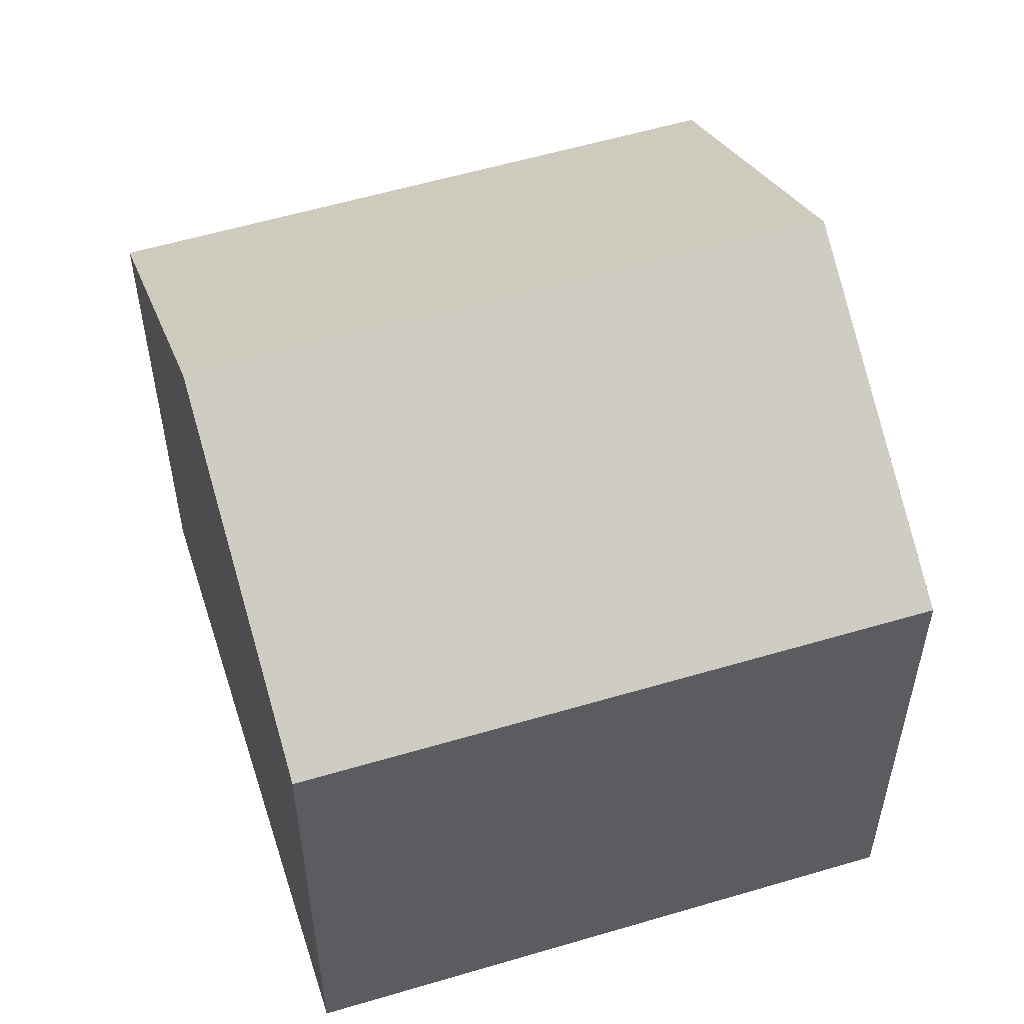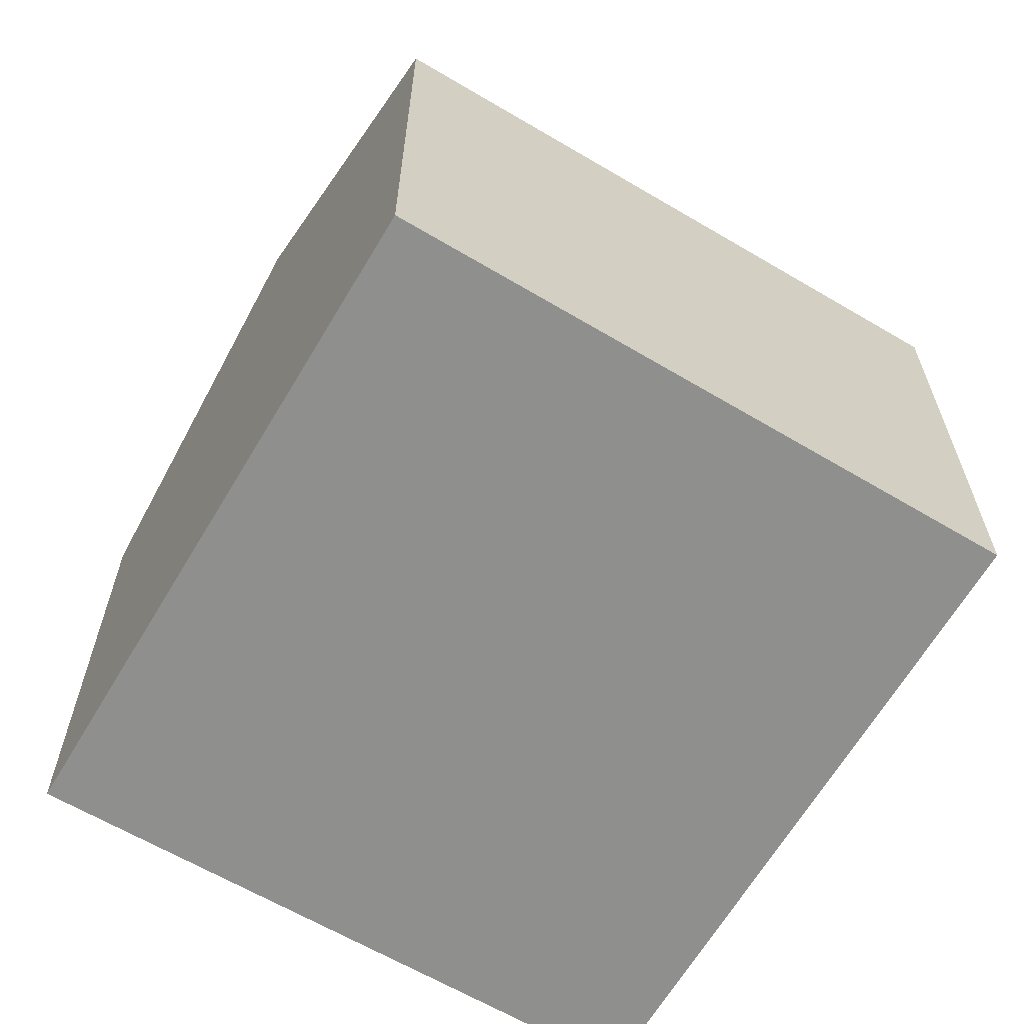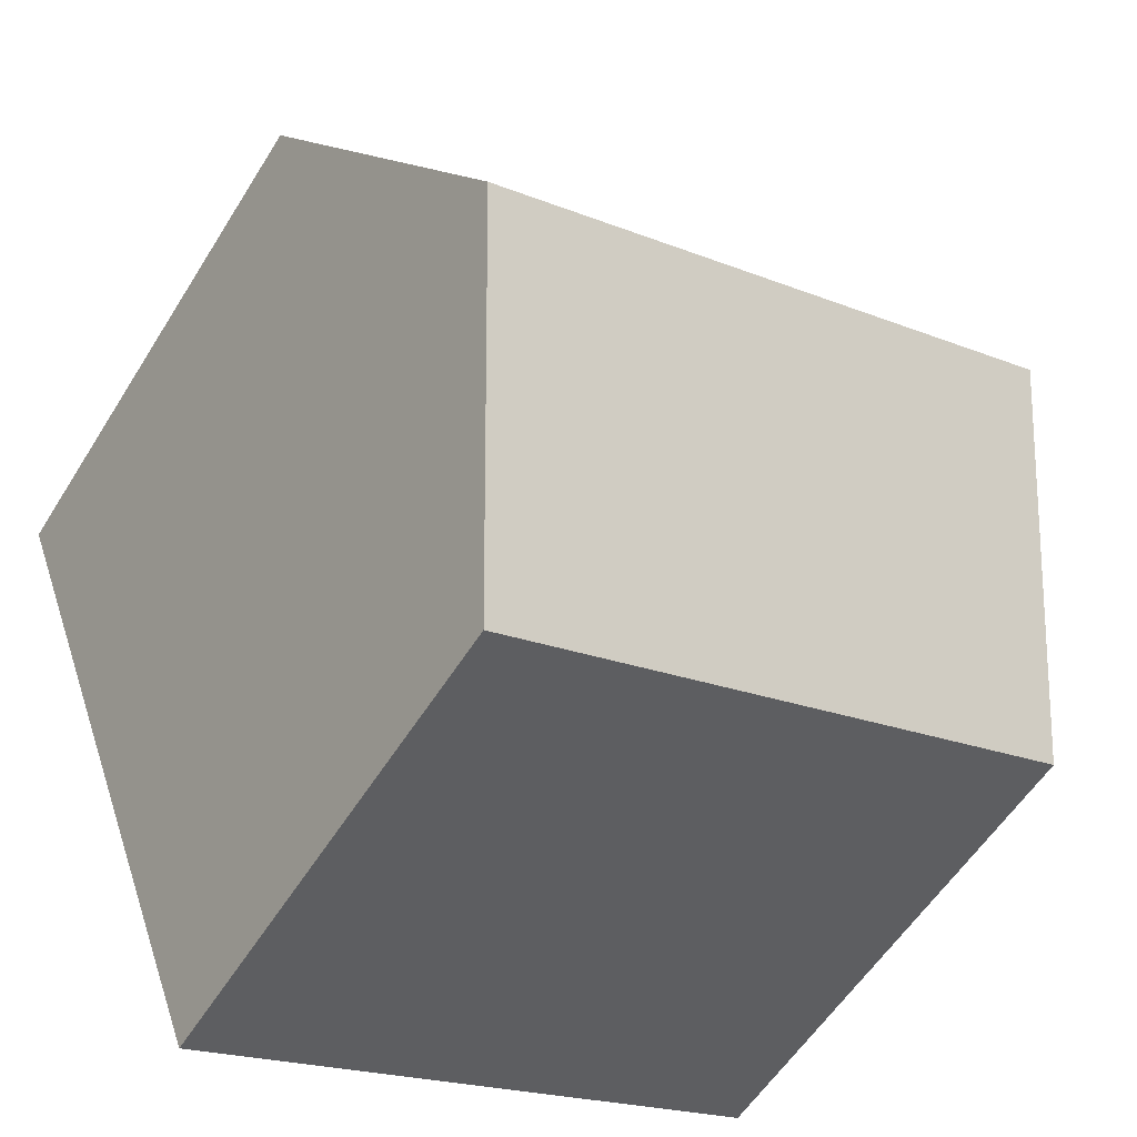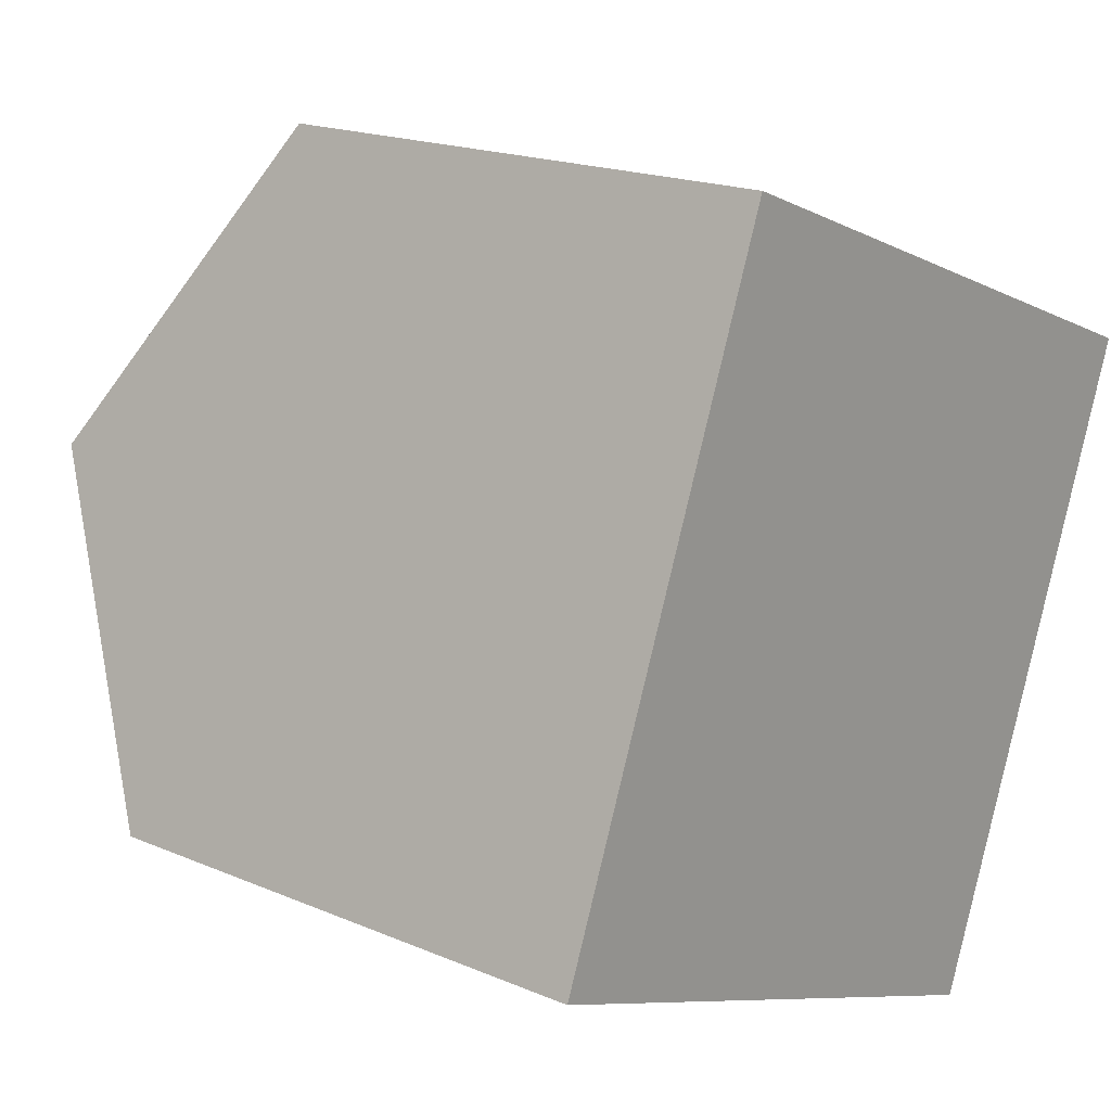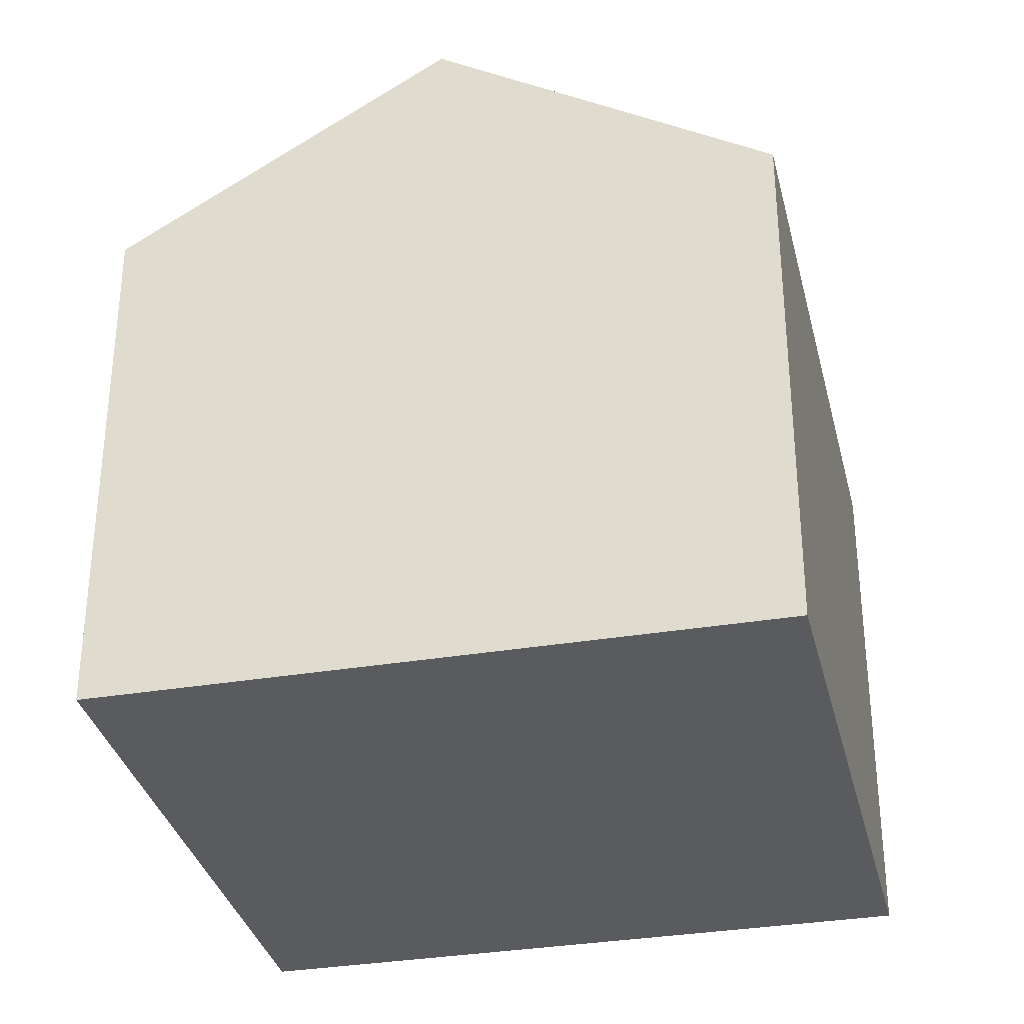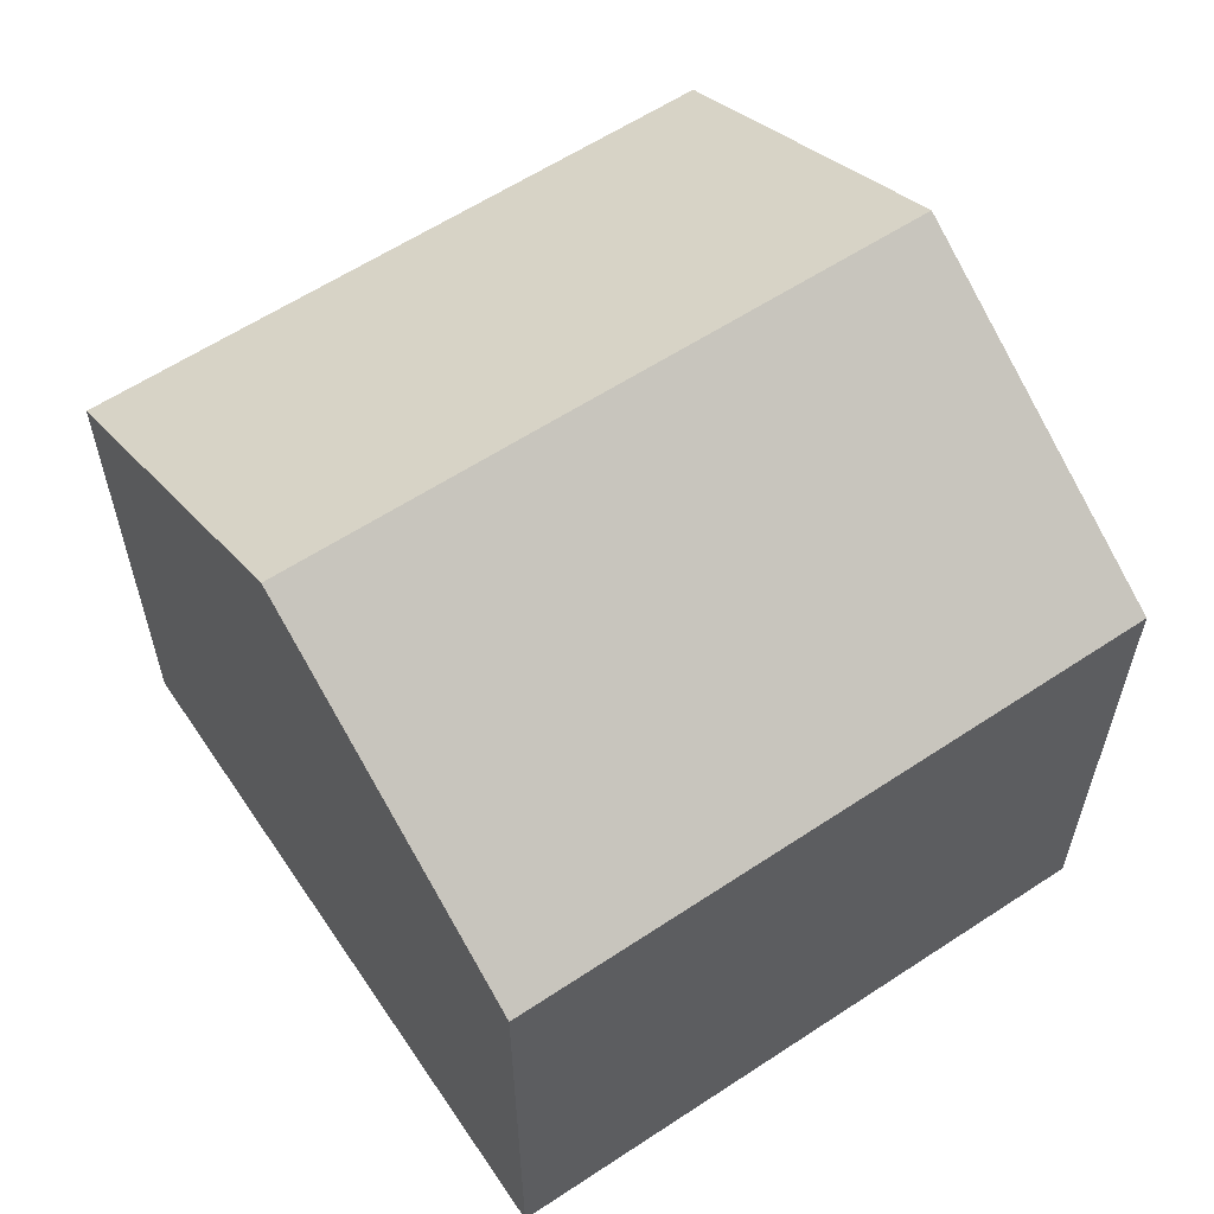
<metadata>
{"format":"obj","ext":"obj","renderer":"f3d","projection":"perspective","resolution":1024,"background":"white","views":[{"elev":55.5,"azim":-176.6,"up":"+Y"},{"elev":-65.1,"azim":-9.5,"up":"+Y"},{"elev":-55.9,"azim":148.6,"up":"+Z"},{"elev":18.1,"azim":-50.2,"up":"+Z"},{"elev":-33.4,"azim":124.1,"up":"+Y"},{"elev":61.7,"azim":-12.6,"up":"+Y"}]}
</metadata>
<code>
v  13.89 13.99 1.717
v  4.739 10.12 12.19
v  16.21 10.2 7.703
v  2.362 13.99 6.075
v  0 10.14 6.211e-16
v  11.7 10.42 -3.929
v  11.54 10.14 -4.361
v  0.211 10.49 0.543
v  0 0 0
v  2.362 -3.72e-16 6.075
v  4.739 -7.463e-16 12.19
v  0.211 -3.325e-17 0.543
v  16.21 -4.717e-16 7.703
v  13.89 -1.051e-16 1.717
v  11.7 2.406e-16 -3.929
v  11.54 2.67e-16 -4.361
g defaultobject
f 1 2 3
f 2 1 4
f 5 6 7
f 6 5 1
f 1 5 4
f 4 5 8
f 9 8 5
f 8 9 4
f 4 9 2
f 2 9 10
f 2 10 11
f 10 9 12
f 2 13 3
f 13 2 11
f 13 1 3
f 1 13 6
f 6 13 14
f 6 14 7
f 7 14 15
f 7 15 16
f 16 5 7
f 5 16 9
f 10 13 11
f 13 10 12
f 13 12 9
f 13 9 14
f 14 9 15
f 15 9 16

</code>
